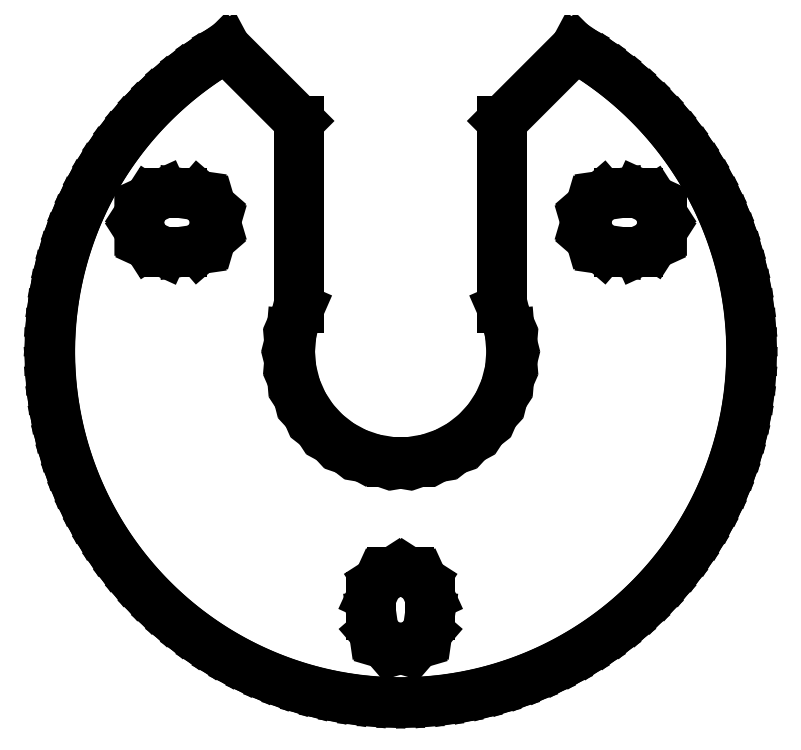
<metadata>
{"format":"dxf","ext":"dxf","renderer":"ezdxf+matplotlib","layout":"modelspace","background":"white","min_lineweight":24,"dpi":150}
</metadata>
<code>
0
SECTION
2
ENTITIES
0
LINE
8
0
10
-19
11
-18.97
20
0
21
0.994
0
LINE
8
0
10
-18.97
11
-18.9
20
0.994
21
1.986
0
LINE
8
0
10
-18.9
11
-18.77
20
1.986
21
2.972
0
LINE
8
0
10
-18.77
11
-18.59
20
2.972
21
3.95
0
LINE
8
0
10
-18.59
11
-18.35
20
3.95
21
4.918
0
LINE
8
0
10
-18.35
11
-18.07
20
4.918
21
5.871
0
LINE
8
0
10
-18.07
11
-17.74
20
5.871
21
6.809
0
LINE
8
0
10
-17.74
11
-17.36
20
6.809
21
7.728
0
LINE
8
0
10
-17.36
11
-16.93
20
7.728
21
8.626
0
LINE
8
0
10
-16.93
11
-16.45
20
8.626
21
9.5
0
LINE
8
0
10
-16.45
11
-15.94
20
9.5
21
10.35
0
LINE
8
0
10
-15.94
11
-15.37
20
10.35
21
11.17
0
LINE
8
0
10
-15.37
11
-14.77
20
11.17
21
11.96
0
LINE
8
0
10
-14.77
11
-14.12
20
11.96
21
12.71
0
LINE
8
0
10
-14.12
11
-13.44
20
12.71
21
13.44
0
LINE
8
0
10
-13.44
11
-12.71
20
13.44
21
14.12
0
LINE
8
0
10
-12.71
11
-11.96
20
14.12
21
14.77
0
LINE
8
0
10
-11.96
11
-11.17
20
14.77
21
15.37
0
LINE
8
0
10
-11.17
11
-10.35
20
15.37
21
15.94
0
LINE
8
0
10
-10.35
11
-9.5
20
15.94
21
16.45
0
LINE
8
0
10
-9.5
11
-9.47
20
16.45
21
16.47
0
LINE
8
0
10
-9.47
11
-5.5
20
16.47
21
12.5
0
LINE
8
0
10
-5.5
11
-5.5
20
12.5
21
2.347
0
LINE
8
0
10
-5.5
11
-5.675
20
2.347
21
1.948
0
LINE
8
0
10
-5.675
11
-5.918
20
1.948
21
0.988
0
LINE
8
0
10
-5.918
11
-6
20
0.988
21
0
0
LINE
8
0
10
-6
11
-5.918
20
0
21
-0.988
0
LINE
8
0
10
-5.918
11
-5.675
20
-0.988
21
-1.948
0
LINE
8
0
10
-5.675
11
-5.277
20
-1.948
21
-2.856
0
LINE
8
0
10
-5.277
11
-4.735
20
-2.856
21
-3.685
0
LINE
8
0
10
-4.735
11
-4.064
20
-3.685
21
-4.414
0
LINE
8
0
10
-4.064
11
-3.282
20
-4.414
21
-5.023
0
LINE
8
0
10
-3.282
11
-2.41
20
-5.023
21
-5.495
0
LINE
8
0
10
-2.41
11
-1.473
20
-5.495
21
-5.816
0
LINE
8
0
10
-1.473
11
-0.495
20
-5.816
21
-5.98
0
LINE
8
0
10
-0.495
11
0.495
20
-5.98
21
-5.98
0
LINE
8
0
10
0.495
11
1.473
20
-5.98
21
-5.816
0
LINE
8
0
10
1.473
11
2.41
20
-5.816
21
-5.495
0
LINE
8
0
10
2.41
11
3.282
20
-5.495
21
-5.023
0
LINE
8
0
10
3.282
11
4.064
20
-5.023
21
-4.414
0
LINE
8
0
10
4.064
11
4.735
20
-4.414
21
-3.685
0
LINE
8
0
10
4.735
11
5.277
20
-3.685
21
-2.856
0
LINE
8
0
10
5.277
11
5.675
20
-2.856
21
-1.948
0
LINE
8
0
10
5.675
11
5.918
20
-1.948
21
-0.988
0
LINE
8
0
10
5.918
11
6
20
-0.988
21
0
0
LINE
8
0
10
6
11
5.918
20
0
21
0.988
0
LINE
8
0
10
5.918
11
5.675
20
0.988
21
1.948
0
LINE
8
0
10
5.675
11
5.5
20
1.948
21
2.347
0
LINE
8
0
10
5.5
11
5.5
20
2.347
21
12.5
0
LINE
8
0
10
5.5
11
9.47
20
12.5
21
16.47
0
LINE
8
0
10
9.47
11
9.5
20
16.47
21
16.45
0
LINE
8
0
10
9.5
11
10.35
20
16.45
21
15.94
0
LINE
8
0
10
10.35
11
11.17
20
15.94
21
15.37
0
LINE
8
0
10
11.17
11
11.96
20
15.37
21
14.77
0
LINE
8
0
10
11.96
11
12.71
20
14.77
21
14.12
0
LINE
8
0
10
12.71
11
13.44
20
14.12
21
13.44
0
LINE
8
0
10
13.44
11
14.12
20
13.44
21
12.71
0
LINE
8
0
10
14.12
11
14.77
20
12.71
21
11.96
0
LINE
8
0
10
14.77
11
15.37
20
11.96
21
11.17
0
LINE
8
0
10
15.37
11
15.94
20
11.17
21
10.35
0
LINE
8
0
10
15.94
11
16.45
20
10.35
21
9.5
0
LINE
8
0
10
16.45
11
16.93
20
9.5
21
8.626
0
LINE
8
0
10
16.93
11
17.36
20
8.626
21
7.728
0
LINE
8
0
10
17.36
11
17.74
20
7.728
21
6.809
0
LINE
8
0
10
17.74
11
18.07
20
6.809
21
5.871
0
LINE
8
0
10
18.07
11
18.35
20
5.871
21
4.918
0
LINE
8
0
10
18.35
11
18.59
20
4.918
21
3.95
0
LINE
8
0
10
18.59
11
18.77
20
3.95
21
2.972
0
LINE
8
0
10
18.77
11
18.9
20
2.972
21
1.986
0
LINE
8
0
10
18.9
11
18.97
20
1.986
21
0.994
0
LINE
8
0
10
18.97
11
19
20
0.994
21
0
0
LINE
8
0
10
19
11
18.97
20
0
21
-0.994
0
LINE
8
0
10
18.97
11
18.9
20
-0.994
21
-1.986
0
LINE
8
0
10
18.9
11
18.77
20
-1.986
21
-2.972
0
LINE
8
0
10
18.77
11
18.59
20
-2.972
21
-3.95
0
LINE
8
0
10
18.59
11
18.35
20
-3.95
21
-4.918
0
LINE
8
0
10
18.35
11
18.07
20
-4.918
21
-5.871
0
LINE
8
0
10
18.07
11
17.74
20
-5.871
21
-6.809
0
LINE
8
0
10
17.74
11
17.36
20
-6.809
21
-7.728
0
LINE
8
0
10
17.36
11
16.93
20
-7.728
21
-8.626
0
LINE
8
0
10
16.93
11
16.45
20
-8.626
21
-9.5
0
LINE
8
0
10
16.45
11
15.94
20
-9.5
21
-10.35
0
LINE
8
0
10
15.94
11
15.37
20
-10.35
21
-11.17
0
LINE
8
0
10
15.37
11
14.77
20
-11.17
21
-11.96
0
LINE
8
0
10
14.77
11
14.12
20
-11.96
21
-12.71
0
LINE
8
0
10
14.12
11
13.44
20
-12.71
21
-13.44
0
LINE
8
0
10
13.44
11
12.71
20
-13.44
21
-14.12
0
LINE
8
0
10
12.71
11
11.96
20
-14.12
21
-14.77
0
LINE
8
0
10
11.96
11
11.17
20
-14.77
21
-15.37
0
LINE
8
0
10
11.17
11
10.35
20
-15.37
21
-15.94
0
LINE
8
0
10
10.35
11
9.5
20
-15.94
21
-16.45
0
LINE
8
0
10
9.5
11
8.626
20
-16.45
21
-16.93
0
LINE
8
0
10
8.626
11
7.728
20
-16.93
21
-17.36
0
LINE
8
0
10
7.728
11
6.809
20
-17.36
21
-17.74
0
LINE
8
0
10
6.809
11
5.871
20
-17.74
21
-18.07
0
LINE
8
0
10
5.871
11
4.918
20
-18.07
21
-18.35
0
LINE
8
0
10
4.918
11
3.95
20
-18.35
21
-18.59
0
LINE
8
0
10
3.95
11
2.972
20
-18.59
21
-18.77
0
LINE
8
0
10
2.972
11
1.986
20
-18.77
21
-18.9
0
LINE
8
0
10
1.986
11
0.994
20
-18.9
21
-18.97
0
LINE
8
0
10
0.994
11
0
20
-18.97
21
-19
0
LINE
8
0
10
0
11
-0.994
20
-19
21
-18.97
0
LINE
8
0
10
-0.994
11
-1.986
20
-18.97
21
-18.9
0
LINE
8
0
10
-1.986
11
-2.972
20
-18.9
21
-18.77
0
LINE
8
0
10
-2.972
11
-3.95
20
-18.77
21
-18.59
0
LINE
8
0
10
-3.95
11
-4.918
20
-18.59
21
-18.35
0
LINE
8
0
10
-4.918
11
-5.871
20
-18.35
21
-18.07
0
LINE
8
0
10
-5.871
11
-6.809
20
-18.07
21
-17.74
0
LINE
8
0
10
-6.809
11
-7.728
20
-17.74
21
-17.36
0
LINE
8
0
10
-7.728
11
-8.626
20
-17.36
21
-16.93
0
LINE
8
0
10
-8.626
11
-9.5
20
-16.93
21
-16.45
0
LINE
8
0
10
-9.5
11
-10.35
20
-16.45
21
-15.94
0
LINE
8
0
10
-10.35
11
-11.17
20
-15.94
21
-15.37
0
LINE
8
0
10
-11.17
11
-11.96
20
-15.37
21
-14.77
0
LINE
8
0
10
-11.96
11
-12.71
20
-14.77
21
-14.12
0
LINE
8
0
10
-12.71
11
-13.44
20
-14.12
21
-13.44
0
LINE
8
0
10
-13.44
11
-14.12
20
-13.44
21
-12.71
0
LINE
8
0
10
-14.12
11
-14.77
20
-12.71
21
-11.96
0
LINE
8
0
10
-14.77
11
-15.37
20
-11.96
21
-11.17
0
LINE
8
0
10
-15.37
11
-15.94
20
-11.17
21
-10.35
0
LINE
8
0
10
-15.94
11
-16.45
20
-10.35
21
-9.5
0
LINE
8
0
10
-16.45
11
-16.93
20
-9.5
21
-8.626
0
LINE
8
0
10
-16.93
11
-17.36
20
-8.626
21
-7.728
0
LINE
8
0
10
-17.36
11
-17.74
20
-7.728
21
-6.809
0
LINE
8
0
10
-17.74
11
-18.07
20
-6.809
21
-5.871
0
LINE
8
0
10
-18.07
11
-18.35
20
-5.871
21
-4.918
0
LINE
8
0
10
-18.35
11
-18.59
20
-4.918
21
-3.95
0
LINE
8
0
10
-18.59
11
-18.77
20
-3.95
21
-2.972
0
LINE
8
0
10
-18.77
11
-18.9
20
-2.972
21
-1.986
0
LINE
8
0
10
-18.9
11
-18.97
20
-1.986
21
-0.994
0
LINE
8
0
10
-18.97
11
-19
20
-0.994
21
0
0
LINE
8
0
10
-14.16
11
-13.67
20
7.451
21
8.209
0
LINE
8
0
10
-13.67
11
-12.85
20
8.209
21
8.584
0
LINE
8
0
10
-12.85
11
-11.85
20
8.584
21
8.584
0
LINE
8
0
10
-11.85
11
-10.96
20
8.584
21
8.456
0
LINE
8
0
10
-10.96
11
-10.28
20
8.456
21
7.865
0
LINE
8
0
10
-10.28
11
-10.02
20
7.865
21
7
0
LINE
8
0
10
-10.02
11
-10.28
20
7
21
6.135
0
LINE
8
0
10
-10.28
11
-10.96
20
6.135
21
5.545
0
LINE
8
0
10
-10.96
11
-11.85
20
5.545
21
5.416
0
LINE
8
0
10
-11.85
11
-12.85
20
5.416
21
5.416
0
LINE
8
0
10
-12.85
11
-13.67
20
5.416
21
5.791
0
LINE
8
0
10
-13.67
11
-14.16
20
5.791
21
6.549
0
LINE
8
0
10
-14.16
11
-14.16
20
6.549
21
7.451
0
LINE
8
0
10
-1.584
11
-1.584
20
-14.27
21
-13.27
0
LINE
8
0
10
-1.584
11
-1.209
20
-13.27
21
-12.45
0
LINE
8
0
10
-1.209
11
-0.451
20
-12.45
21
-11.96
0
LINE
8
0
10
-0.451
11
0.451
20
-11.96
21
-11.96
0
LINE
8
0
10
0.451
11
1.209
20
-11.96
21
-12.45
0
LINE
8
0
10
1.209
11
1.584
20
-12.45
21
-13.27
0
LINE
8
0
10
1.584
11
1.584
20
-13.27
21
-14.27
0
LINE
8
0
10
1.584
11
1.455
20
-14.27
21
-15.16
0
LINE
8
0
10
1.455
11
0.865
20
-15.16
21
-15.85
0
LINE
8
0
10
0.865
11
0
20
-15.85
21
-16.1
0
LINE
8
0
10
0
11
-0.865
20
-16.1
21
-15.85
0
LINE
8
0
10
-0.865
11
-1.455
20
-15.85
21
-15.16
0
LINE
8
0
10
-1.455
11
-1.584
20
-15.16
21
-14.27
0
LINE
8
0
10
10.02
11
10.28
20
7
21
7.865
0
LINE
8
0
10
10.28
11
10.96
20
7.865
21
8.456
0
LINE
8
0
10
10.96
11
11.85
20
8.456
21
8.584
0
LINE
8
0
10
11.85
11
12.85
20
8.584
21
8.584
0
LINE
8
0
10
12.85
11
13.67
20
8.584
21
8.209
0
LINE
8
0
10
13.67
11
14.16
20
8.209
21
7.451
0
LINE
8
0
10
14.16
11
14.16
20
7.451
21
6.549
0
LINE
8
0
10
14.16
11
13.67
20
6.549
21
5.791
0
LINE
8
0
10
13.67
11
12.85
20
5.791
21
5.416
0
LINE
8
0
10
12.85
11
11.85
20
5.416
21
5.416
0
LINE
8
0
10
11.85
11
10.96
20
5.416
21
5.545
0
LINE
8
0
10
10.96
11
10.28
20
5.545
21
6.135
0
LINE
8
0
10
10.28
11
10.02
20
6.135
21
7
0
ENDSEC
0
EOF

</code>
